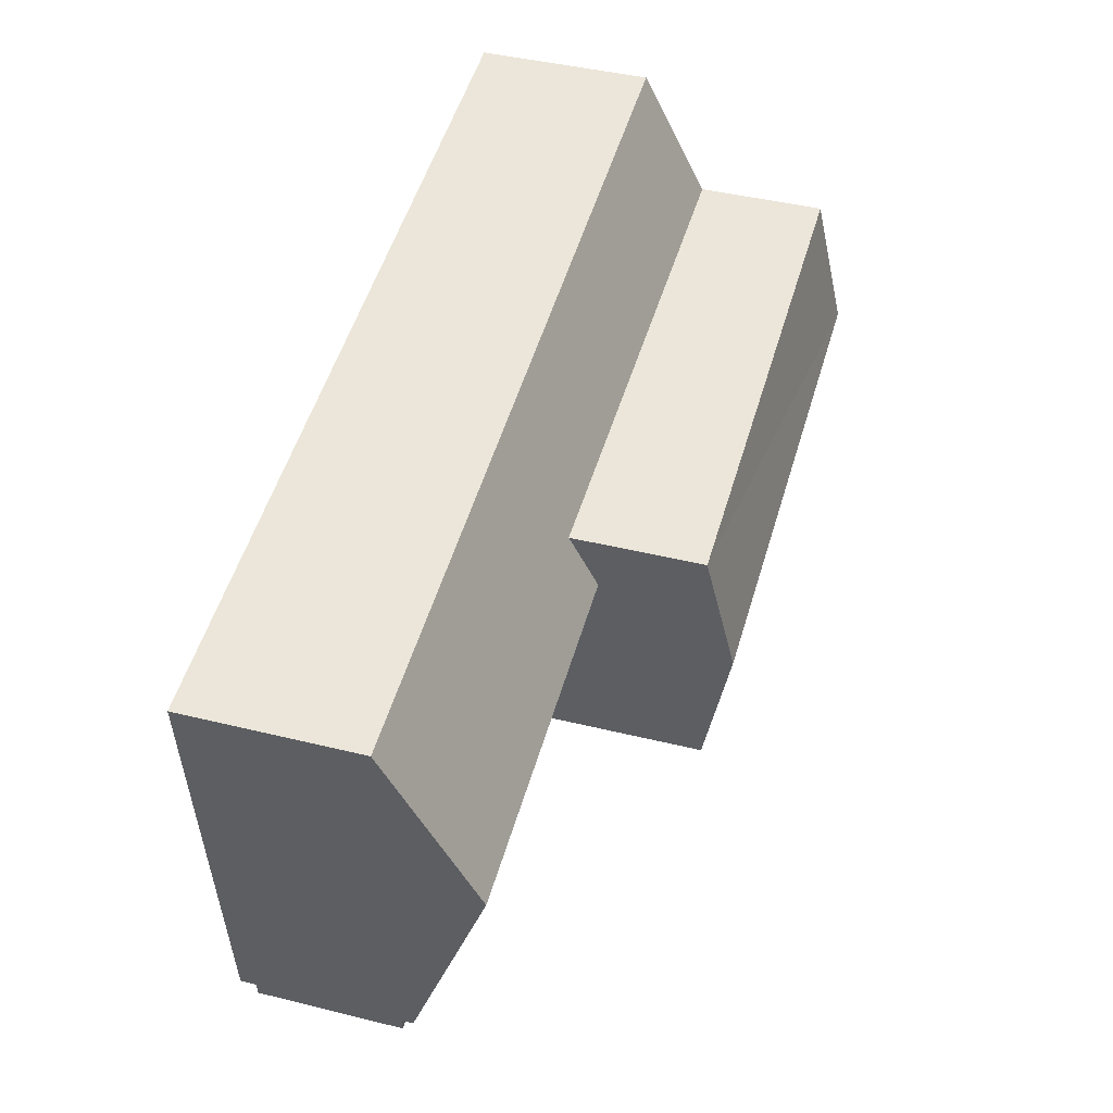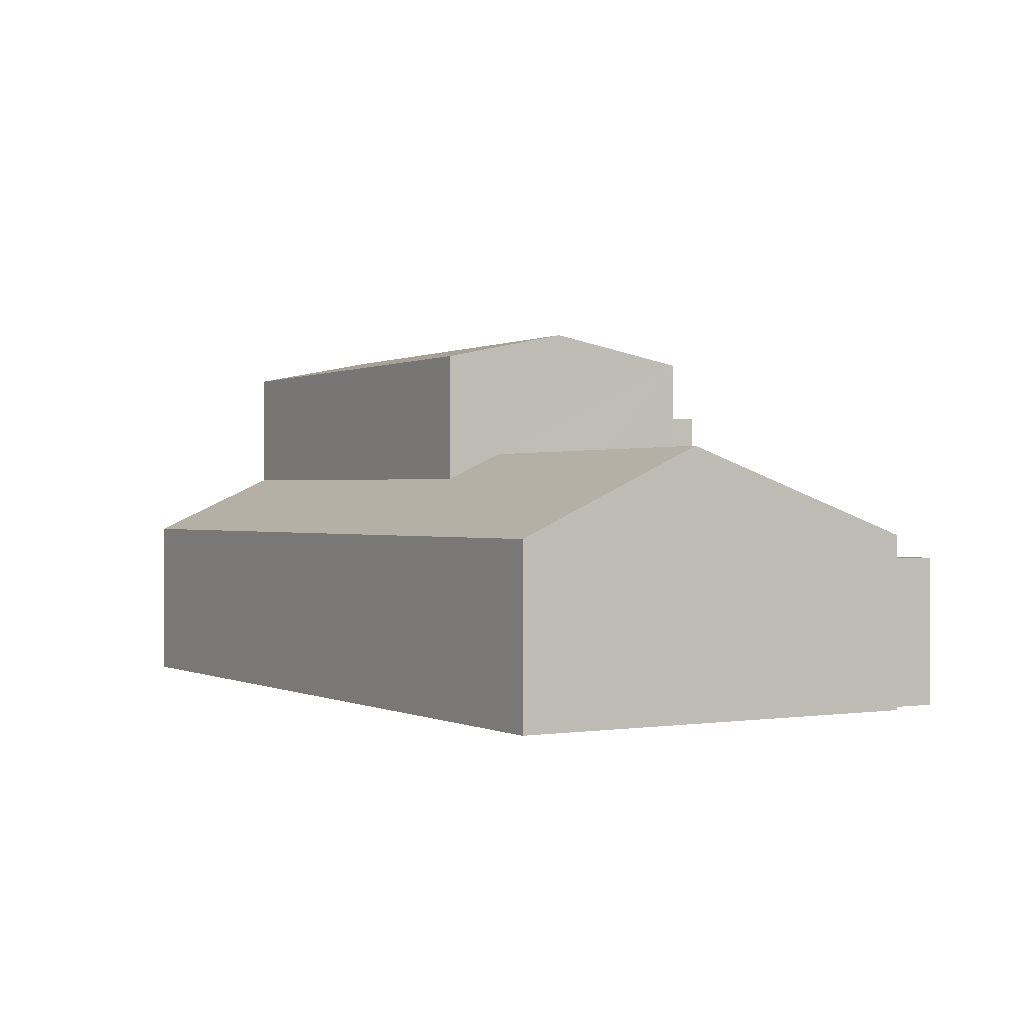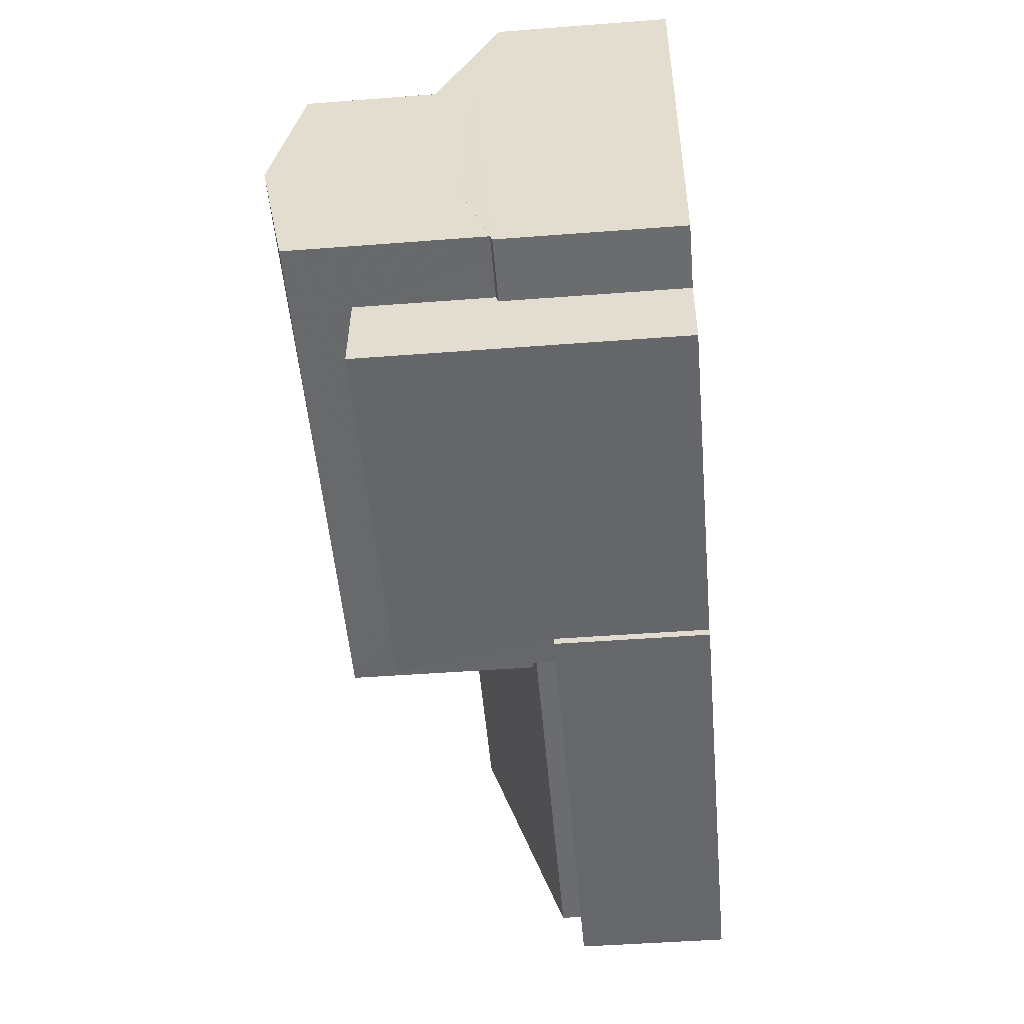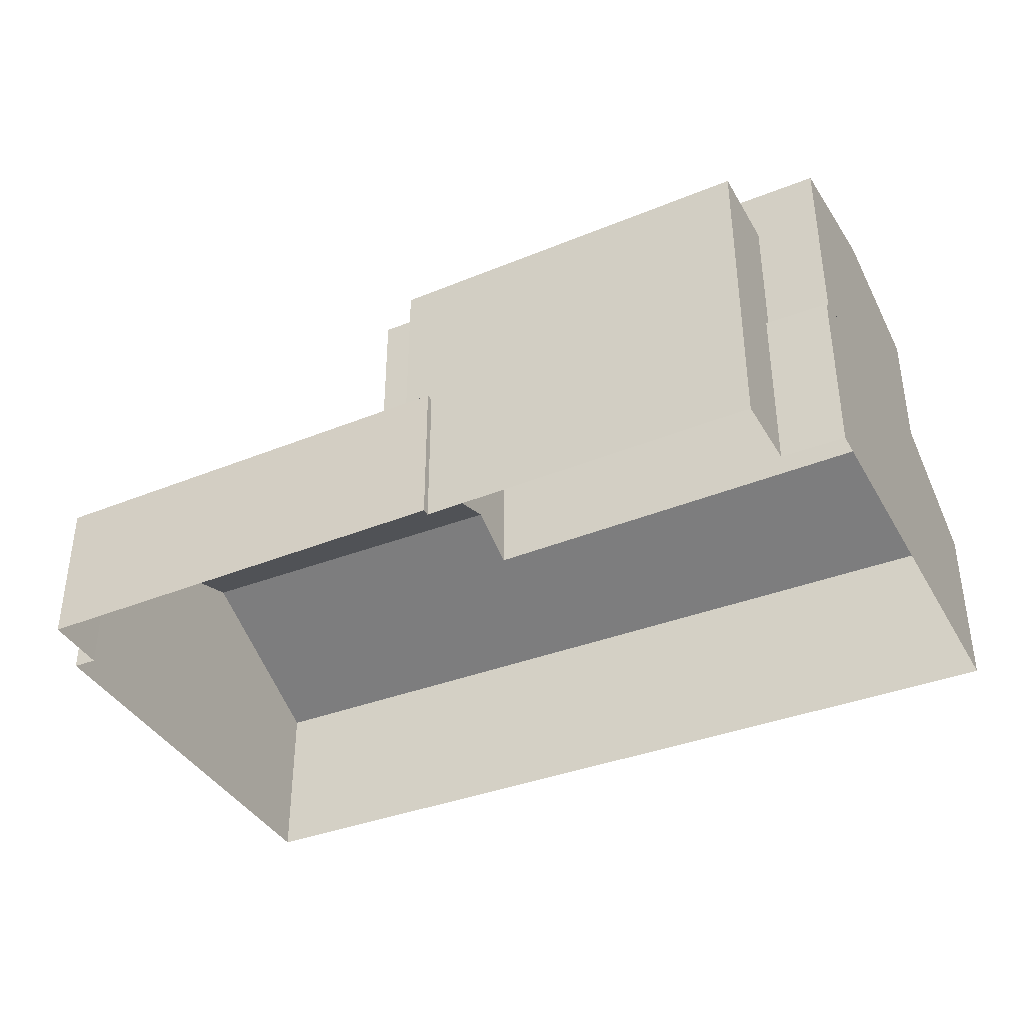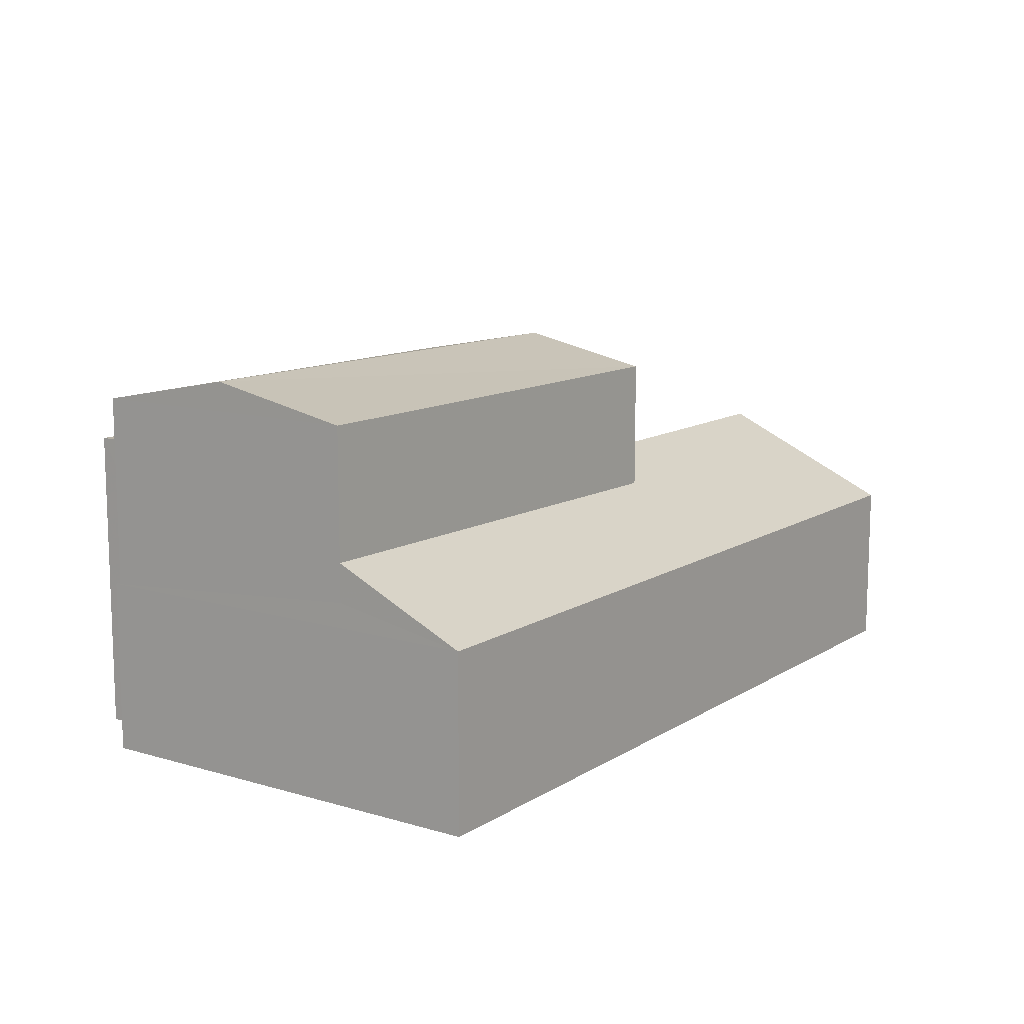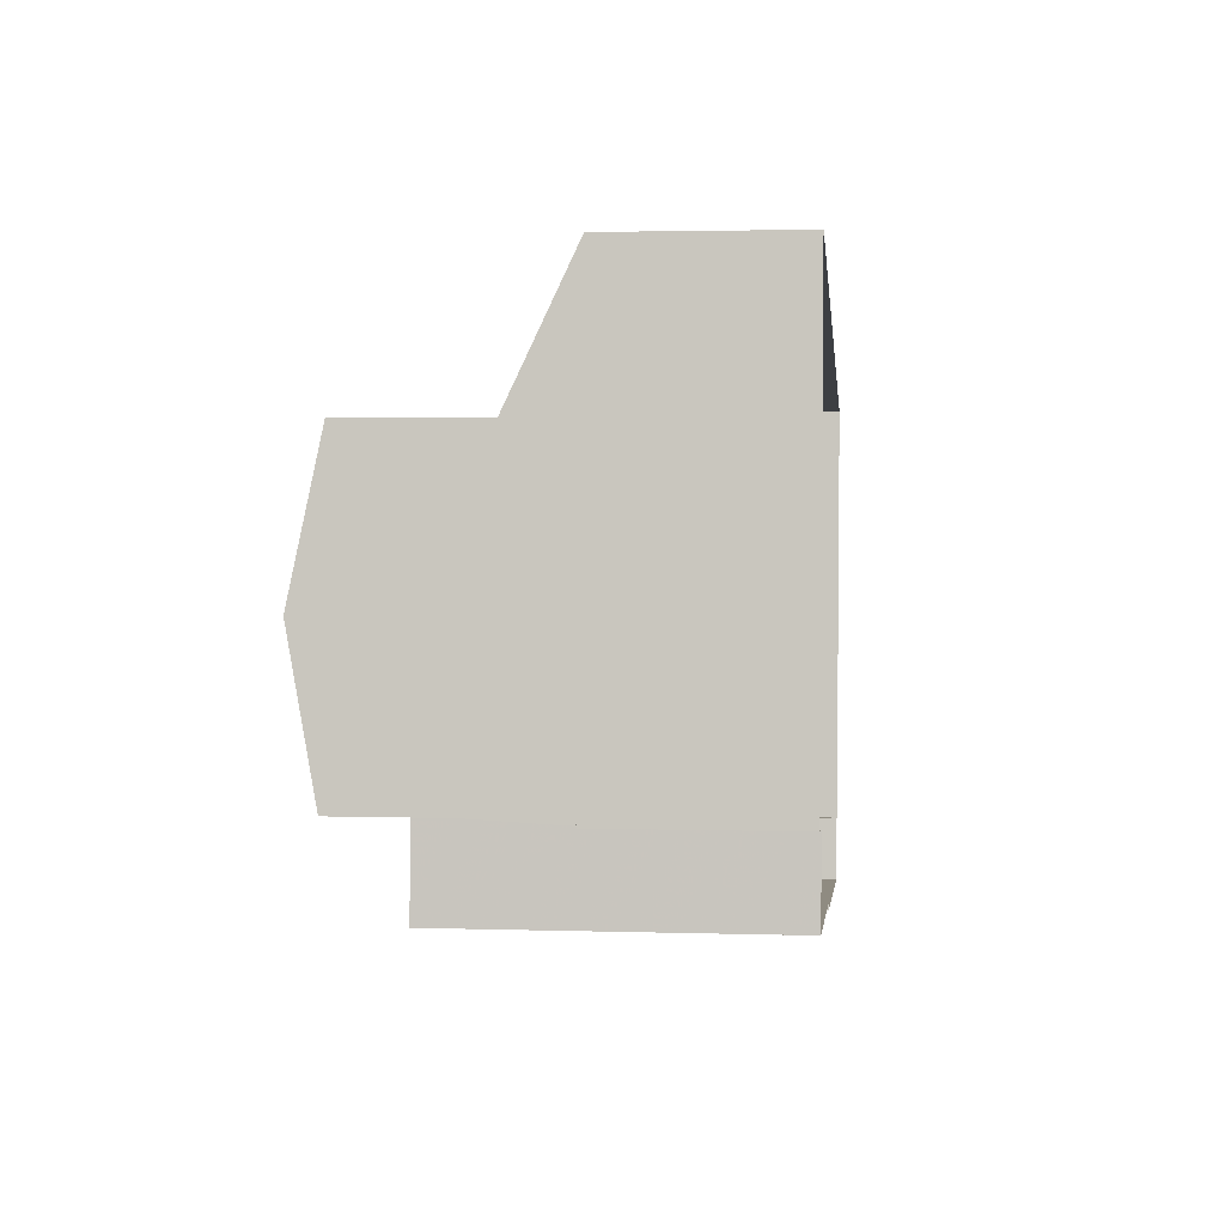
<metadata>
{"format":"obj","ext":"obj","renderer":"f3d","projection":"perspective","resolution":1024,"background":"white","views":[{"elev":43.9,"azim":-73.9,"up":"+Y"},{"elev":0.2,"azim":-114.2,"up":"+Z"},{"elev":-46.7,"azim":95.0,"up":"+Y"},{"elev":-38.6,"azim":32.7,"up":"+Z"},{"elev":11.7,"azim":131.6,"up":"+Z"},{"elev":2.9,"azim":96.0,"up":"+Y"}]}
</metadata>
<code>
v 1.297e+04 -1.502e+04 23.36
v 1.299e+04 -1.502e+04 23.36
v 1.298e+04 -1.503e+04 23.36
v 1.297e+04 -1.503e+04 23.36
v 1.297e+04 -1.503e+04 23.36
v 1.299e+04 -1.503e+04 23.36
v 1.299e+04 -1.503e+04 23.36
v 1.297e+04 -1.503e+04 23.36
v 1.298e+04 -1.503e+04 23.36
v 1.299e+04 -1.503e+04 23.36
v 1.298e+04 -1.503e+04 26.05
v 1.297e+04 -1.503e+04 26.05
v 1.298e+04 -1.503e+04 26.05
v 1.298e+04 -1.503e+04 26.05
v 1.298e+04 -1.503e+04 26.05
v 1.297e+04 -1.503e+04 26.05
v 1.298e+04 -1.503e+04 26.47
v 1.298e+04 -1.503e+04 26.56
v 1.297e+04 -1.503e+04 26.47
v 1.297e+04 -1.503e+04 28
v 1.298e+04 -1.503e+04 27.37
v 1.298e+04 -1.503e+04 26.55
v 1.298e+04 -1.503e+04 28
v 1.298e+04 -1.503e+04 27.51
v 1.297e+04 -1.502e+04 26.47
v 1.298e+04 -1.502e+04 27.54
v 1.299e+04 -1.502e+04 26.47
v 1.299e+04 -1.502e+04 27.58
v 1.299e+04 -1.503e+04 26.51
v 1.299e+04 -1.503e+04 26.51
v 1.299e+04 -1.503e+04 26.47
v 1.299e+04 -1.503e+04 27.01
v 1.299e+04 -1.503e+04 26.47
v 1.299e+04 -1.503e+04 26.52
v 1.298e+04 -1.503e+04 28.86
v 1.298e+04 -1.503e+04 28.86
v 1.299e+04 -1.503e+04 28.86
v 1.299e+04 -1.503e+04 28.86
v 1.298e+04 -1.503e+04 29.87
v 1.299e+04 -1.503e+04 30.38
v 1.299e+04 -1.502e+04 29.87
v 1.298e+04 -1.503e+04 30.38
v 1.299e+04 -1.503e+04 29.87
v 1.298e+04 -1.503e+04 29.87
v 1.299e+04 -1.502e+04 26.9
f 1 2 3
f 1 4 5
f 2 6 7
f 8 4 3
f 8 3 9
f 3 7 10
f 3 2 7
f 4 1 3
f 11 12 13
f 14 13 15
f 15 13 16
f 13 12 16
f 17 18 19
f 20 19 21
f 17 22 18
f 19 18 21
f 21 23 20
f 20 24 25
f 25 24 26
f 23 24 20
f 26 27 25
f 26 28 27
f 29 30 31
f 32 29 31
f 33 31 30
f 34 33 30
f 35 36 37
f 38 35 37
f 39 40 41
f 42 40 39
f 40 42 43
f 43 42 44
f 3 15 9
f 3 14 15
f 16 8 9
f 15 16 9
f 16 4 8
f 16 12 4
f 11 17 12
f 4 12 5
f 5 12 19
f 12 17 19
f 28 45 27
f 45 31 27
f 45 32 31
f 20 25 19
f 2 31 6
f 2 27 31
f 33 6 31
f 33 7 6
f 19 1 5
f 19 25 1
f 25 2 1
f 25 27 2
f 34 38 33
f 7 33 10
f 10 33 37
f 33 38 37
f 36 14 37
f 37 14 10
f 36 13 14
f 10 14 3
f 35 22 17
f 35 17 36
f 17 13 36
f 17 11 13
f 29 32 43
f 32 41 43
f 32 45 41
f 42 39 44
f 40 43 41
f 34 30 38
f 18 22 35
f 35 38 43
f 44 18 35
f 30 29 38
f 38 29 43
f 44 35 43
f 44 21 18
f 23 39 24
f 23 44 39
f 23 21 44
f 45 28 41
f 41 26 39
f 26 24 39
f 28 26 41

</code>
